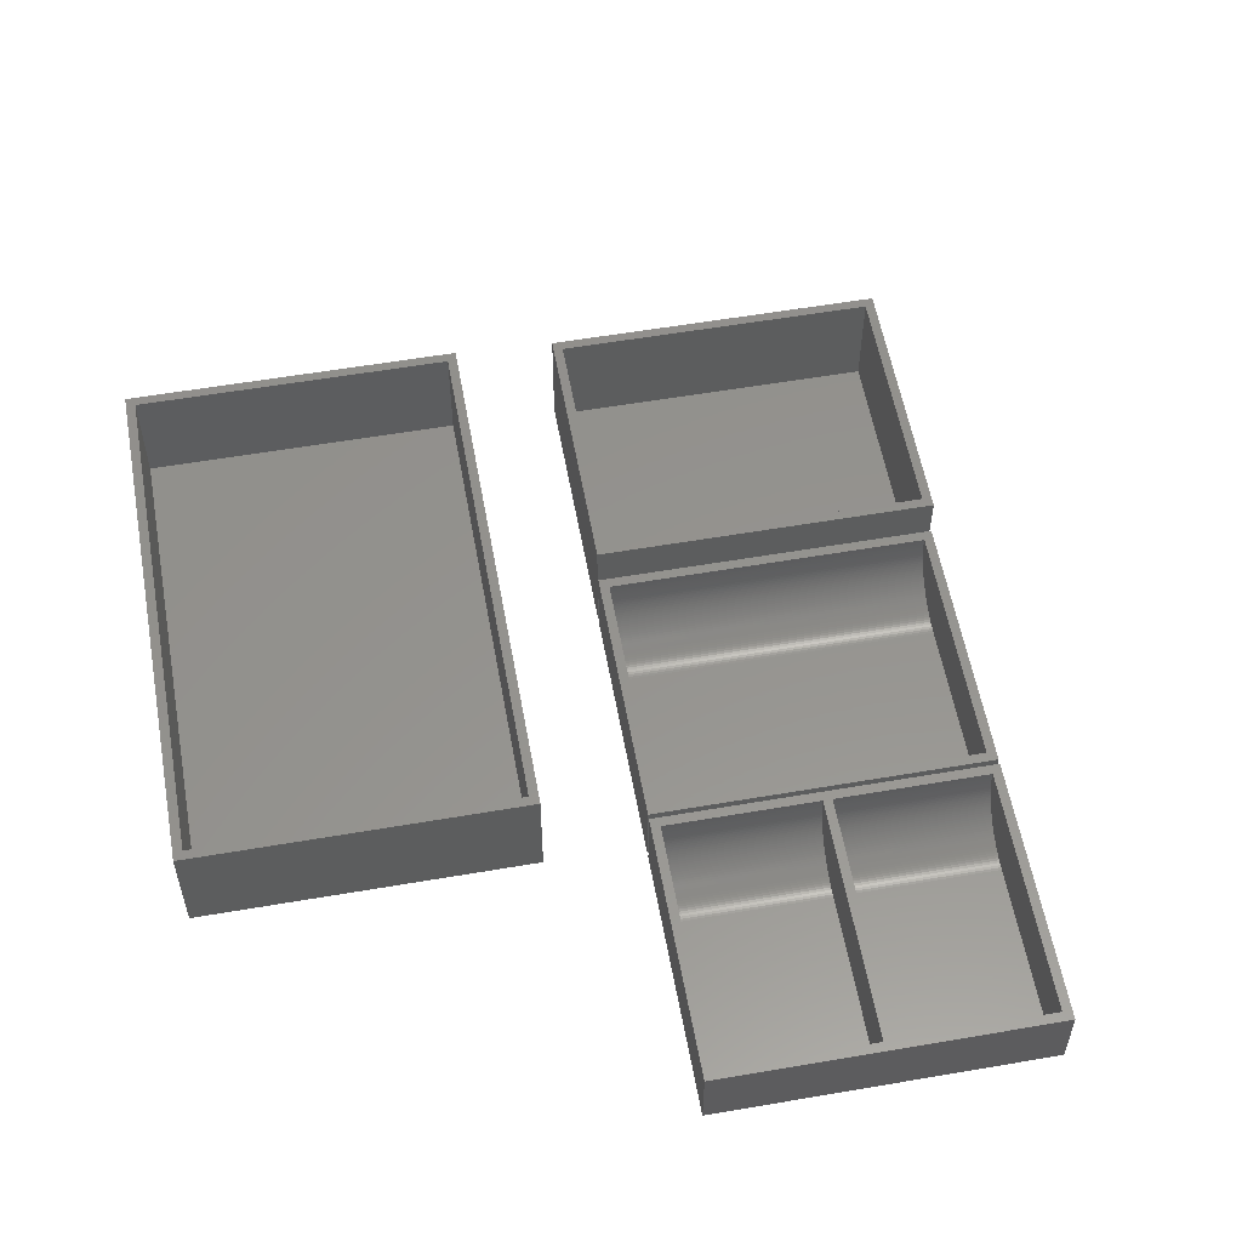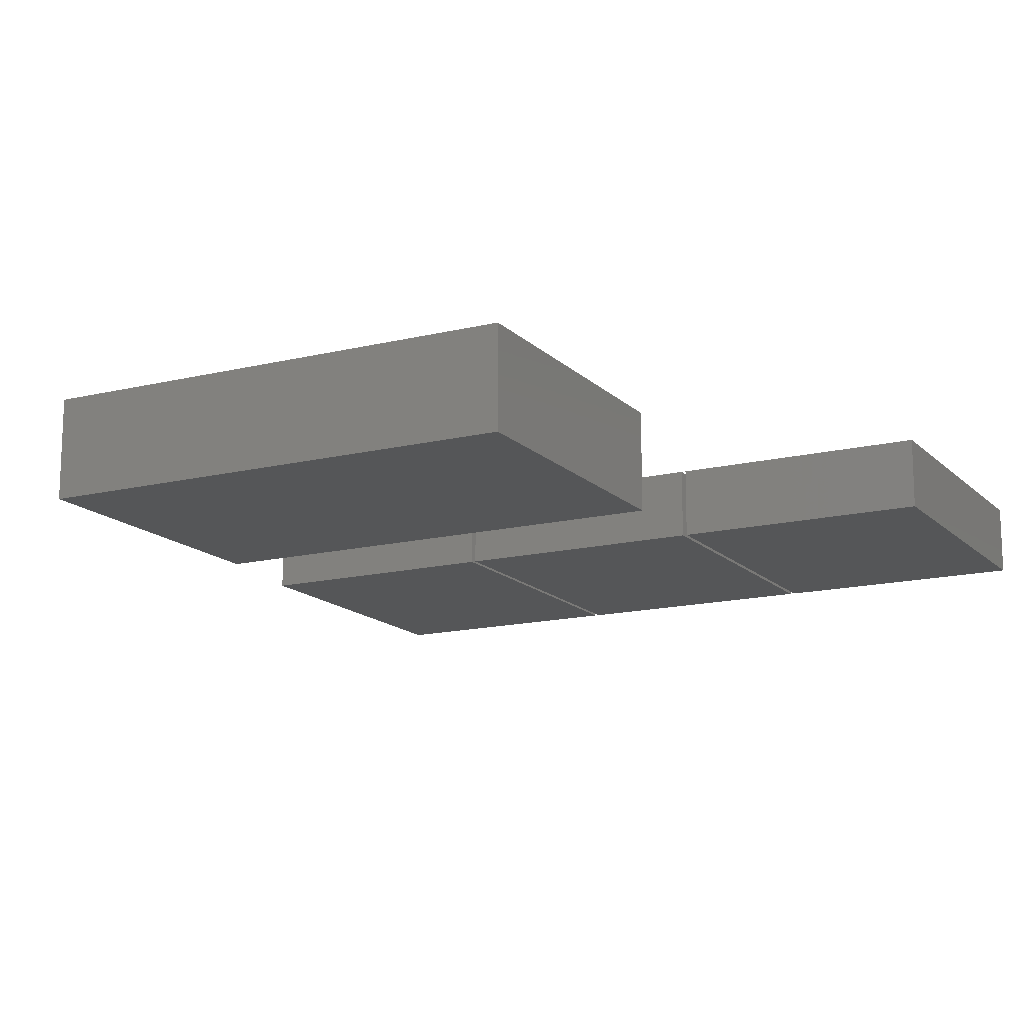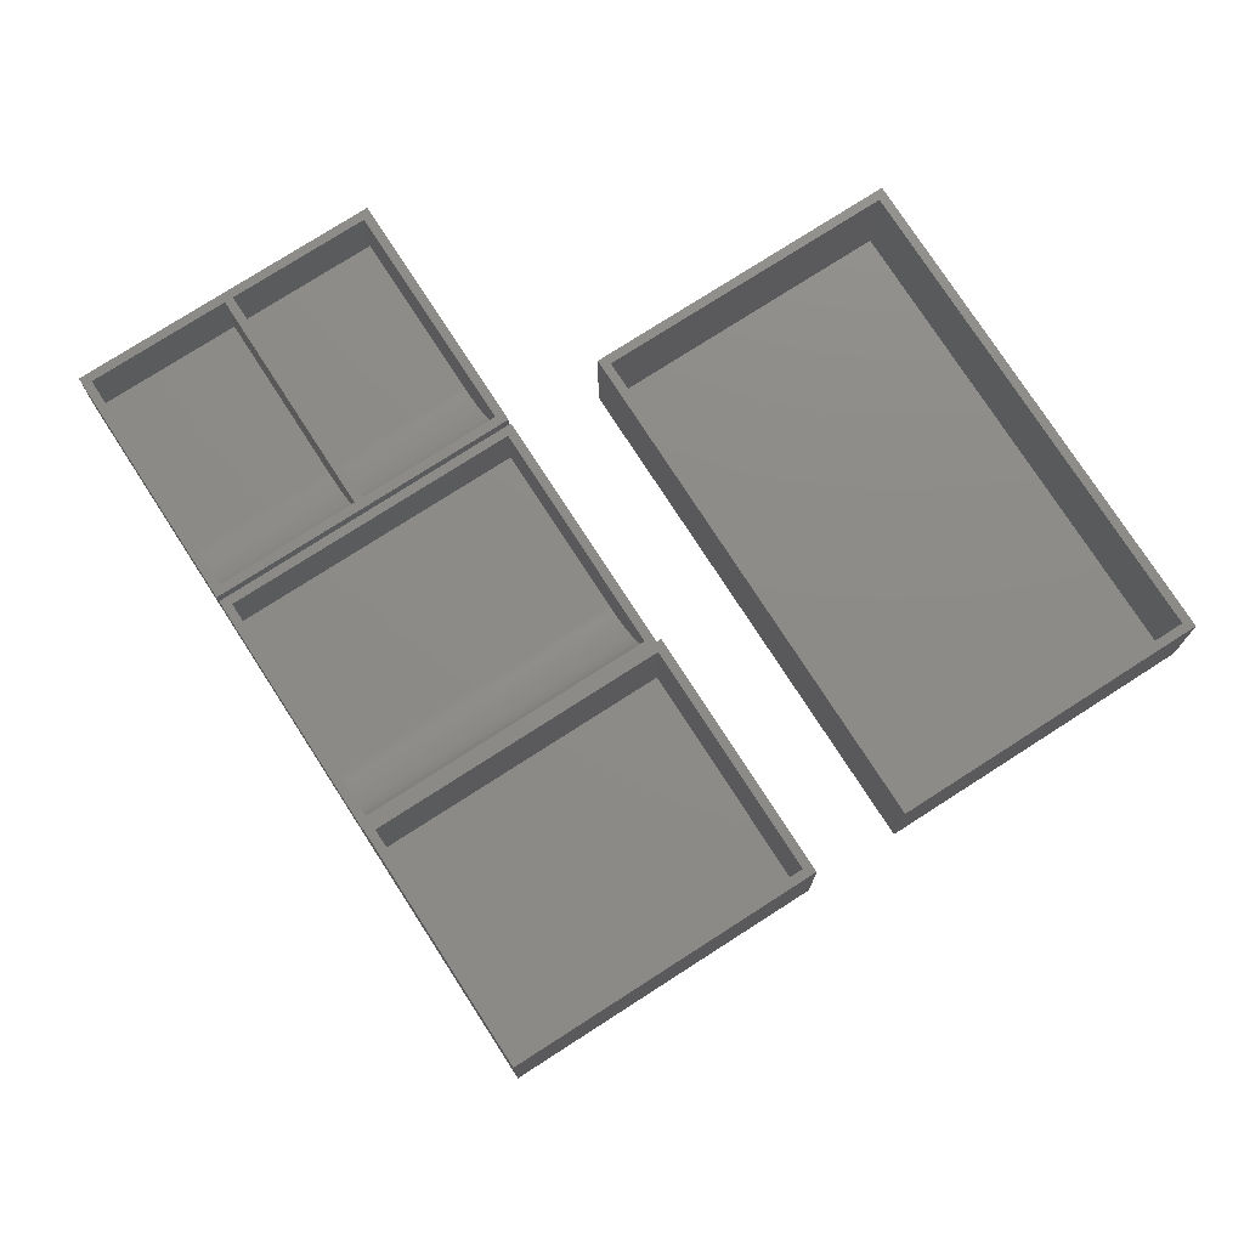
<metadata>
{"format":"stl","ext":"stl","renderer":"f3d","projection":"perspective","resolution":1024,"background":"white","views":[{"elev":56.7,"azim":-65.2,"up":"+Z"},{"elev":-14.9,"azim":-117.2,"up":"+Z"},{"elev":75.8,"azim":92.2,"up":"+Z"}]}
</metadata>
<code>
# stl→obj: 330 verts, 644 faces
v -42.68 1.243 0.75
v -52.65 -35.95 0.75
v -28.49 -19.03 0.75
v -66.85 -15.68 0.75
v -52.65 -35.95 12
v -66.85 -15.68 12
v -34.1 7.25 12
v -34.08 7.263 11.55
v -34.1 7.253 11.95
v -34.08 7.266 11.15
v -34.09 7.259 10.75
v -34.11 7.244 10.35
v -34.15 7.22 9.954
v -34.19 7.187 9.558
v -34.25 7.146 9.165
v -34.32 7.096 8.775
v -34.41 7.038 8.388
v -34.5 6.971 8.005
v -34.61 6.896 7.628
v -34.73 6.813 7.255
v -34.86 6.722 6.888
v -35 6.622 6.528
v -35.15 6.515 6.174
v -35.32 6.401 5.828
v -35.49 6.279 5.489
v -35.68 6.149 5.159
v -35.87 6.013 4.838
v -36.08 5.869 4.526
v -36.29 5.719 4.224
v -36.51 5.562 3.932
v -36.75 5.399 3.651
v -36.99 5.23 3.38
v -37.24 5.056 3.122
v -37.49 4.875 2.874
v -37.76 4.69 2.639
v -38.03 4.499 2.417
v -38.31 4.304 2.207
v -38.6 4.104 2.011
v -38.89 3.901 1.827
v -39.18 3.693 1.658
v -39.49 3.482 1.502
v -39.79 3.267 1.361
v -40.1 3.05 1.233
v -40.42 2.83 1.121
v -40.73 2.607 1.023
v -41.05 2.383 0.9397
v -41.38 2.157 0.8716
v -41.7 1.93 0.8184
v -42.03 1.702 0.7804
v -42.35 1.473 0.7576
v -19.89 -13.01 11.55
v -19.91 -13.02 12
v -19.9 -13.02 11.95
v -19.89 -13.01 11.15
v -19.89 -13.01 10.75
v -19.92 -13.03 10.35
v -19.95 -13.05 9.954
v -20 -13.09 9.558
v -20.06 -13.13 9.165
v -20.13 -13.18 8.775
v -20.21 -13.24 8.388
v -20.31 -13.3 8.005
v -20.41 -13.38 7.628
v -20.53 -13.46 7.255
v -20.66 -13.55 6.888
v -20.8 -13.65 6.528
v -20.96 -13.76 6.174
v -21.12 -13.87 5.828
v -21.3 -14 5.489
v -21.48 -14.12 5.159
v -21.67 -14.26 4.838
v -21.88 -14.4 4.526
v -22.09 -14.55 4.224
v -22.32 -14.71 3.932
v -22.55 -14.87 3.651
v -22.79 -15.04 3.38
v -23.04 -15.22 3.122
v -23.3 -15.4 2.874
v -23.56 -15.58 2.639
v -23.84 -15.77 2.417
v -24.11 -15.97 2.207
v -24.4 -16.17 2.011
v -24.69 -16.37 1.827
v -24.99 -16.58 1.658
v -25.29 -16.79 1.502
v -25.6 -17.01 1.361
v -25.91 -17.22 1.233
v -26.22 -17.44 1.121
v -26.54 -17.67 1.023
v -26.86 -17.89 0.9397
v -27.18 -18.12 0.8716
v -27.51 -18.34 0.8184
v -27.83 -18.57 0.7804
v -28.16 -18.8 0.7576
v -27.63 -20.26 0.75
v -37.59 -57.45 0.75
v -13.43 -40.53 0.75
v -51.79 -37.18 0.75
v -37.59 -57.45 12
v -51.79 -37.18 12
v -19.05 -14.25 12
v -19.03 -14.24 11.55
v -19.04 -14.25 11.95
v -19.03 -14.24 11.15
v -19.03 -14.24 10.75
v -19.06 -14.26 10.35
v -19.09 -14.28 9.954
v -19.14 -14.32 9.558
v -19.2 -14.36 9.165
v -19.27 -14.41 8.775
v -19.35 -14.46 8.388
v -19.45 -14.53 8.005
v -19.55 -14.61 7.628
v -19.67 -14.69 7.255
v -19.8 -14.78 6.888
v -19.94 -14.88 6.528
v -20.1 -14.99 6.174
v -20.26 -15.1 5.828
v -20.43 -15.22 5.489
v -20.62 -15.35 5.159
v -20.81 -15.49 4.838
v -21.02 -15.63 4.526
v -21.23 -15.78 4.224
v -21.46 -15.94 3.932
v -21.69 -16.1 3.651
v -21.93 -16.27 3.38
v -22.18 -16.45 3.122
v -22.44 -16.63 2.874
v -22.7 -16.81 2.639
v -22.98 -17 2.417
v -23.25 -17.2 2.207
v -23.54 -17.4 2.011
v -23.83 -17.6 1.827
v -24.13 -17.81 1.658
v -24.43 -18.02 1.502
v -24.74 -18.24 1.361
v -25.05 -18.45 1.233
v -25.36 -18.67 1.121
v -25.68 -18.9 1.023
v -26 -19.12 0.9397
v -26.32 -19.35 0.8716
v -26.65 -19.57 0.8184
v -26.97 -19.8 0.7804
v -27.3 -20.03 0.7576
v -4.832 -34.51 11.55
v -4.851 -34.53 12
v -4.848 -34.52 11.95
v -4.829 -34.51 11.15
v -4.838 -34.52 10.75
v -4.86 -34.53 10.35
v -4.894 -34.56 9.954
v -4.941 -34.59 9.558
v -5 -34.63 9.165
v -5.071 -34.68 8.775
v -5.154 -34.74 8.388
v -5.25 -34.81 8.005
v -5.357 -34.88 7.628
v -5.476 -34.96 7.255
v -5.606 -35.06 6.888
v -5.748 -35.15 6.528
v -5.9 -35.26 6.174
v -6.064 -35.38 5.828
v -6.239 -35.5 5.489
v -6.424 -35.63 5.159
v -6.619 -35.76 4.838
v -6.823 -35.91 4.526
v -7.038 -36.06 4.224
v -7.262 -36.21 3.932
v -7.494 -36.38 3.651
v -7.736 -36.55 3.38
v -7.985 -36.72 3.122
v -8.243 -36.9 2.874
v -8.508 -37.09 2.639
v -8.78 -37.28 2.417
v -9.058 -37.47 2.207
v -9.344 -37.67 2.011
v -9.635 -37.88 1.827
v -9.931 -38.08 1.658
v -10.23 -38.3 1.502
v -10.54 -38.51 1.361
v -10.85 -38.73 1.233
v -11.16 -38.95 1.121
v -11.48 -39.17 1.023
v -11.8 -39.39 0.9397
v -12.12 -39.62 0.8716
v -12.45 -39.85 0.8184
v -12.78 -40.08 0.7804
v -13.1 -40.3 0.7576
v -2.74 -34.88 12
v -33.71 9.355 0
v -33.71 9.355 12
v -2.74 -34.88 0
v -68.94 -15.31 12
v -37.96 -59.54 12
v -37.96 -59.54 0
v -68.94 -15.31 0
v 2.125 34.45 12
v 30.99 -9.433 12
v 33.1 -9.785 12
v 1.734 32.34 12
v -31.01 9.417 12
v -33.1 9.785 12
v -1.757 -32.36 12
v -2.125 -34.45 12
v -2.125 -34.45 0
v 2.125 34.45 0
v 33.1 -9.785 0
v -33.1 9.785 0
v -6.844 26.34 0.75
v 1.753 32.36 11.55
v 1.738 32.35 11.95
v 1.756 32.36 11.15
v 1.747 32.35 10.75
v 1.725 32.34 10.35
v 1.691 32.31 9.954
v 1.644 32.28 9.558
v 1.586 32.24 9.165
v 1.514 32.19 8.775
v 1.431 32.13 8.388
v 1.336 32.07 8.005
v 1.229 31.99 7.628
v 1.11 31.91 7.255
v 0.9796 31.82 6.888
v 0.8379 31.72 6.528
v 0.685 31.61 6.174
v 0.5213 31.49 5.828
v 0.3469 31.37 5.489
v 0.162 31.24 5.159
v -0.03303 31.11 4.838
v -0.2379 30.96 4.526
v -0.4524 30.81 4.224
v -0.6761 30.66 3.932
v -0.9088 30.49 3.651
v -1.15 30.32 3.38
v -1.4 30.15 3.122
v -1.657 29.97 2.874
v -1.922 29.78 2.639
v -2.194 29.59 2.417
v -2.473 29.4 2.207
v -2.758 29.2 2.011
v -3.049 28.99 1.827
v -3.346 28.79 1.658
v -3.648 28.58 1.502
v -3.954 28.36 1.361
v -4.264 28.14 1.233
v -4.579 27.92 1.121
v -4.896 27.7 1.023
v -5.216 27.48 0.9397
v -5.539 27.25 0.8716
v -5.864 27.02 0.8184
v -6.19 26.8 0.7804
v -31.01 9.417 0.75
v -6.517 26.57 0.7576
v 31.01 -9.419 11.55
v 30.99 -9.43 11.95
v 22.41 -15.44 0.75
v 31.01 -9.417 11.15
v 31 -9.424 10.75
v 30.98 -9.439 10.35
v 30.94 -9.463 9.954
v 30.9 -9.496 9.558
v 30.84 -9.537 9.165
v 30.77 -9.587 8.775
v 30.68 -9.645 8.388
v 30.59 -9.712 8.005
v 30.48 -9.787 7.628
v 30.36 -9.87 7.255
v 30.23 -9.961 6.888
v 30.09 -10.06 6.528
v 29.94 -10.17 6.174
v 29.77 -10.28 5.828
v 29.6 -10.4 5.489
v 29.41 -10.53 5.159
v 29.22 -10.67 4.838
v 29.01 -10.81 4.526
v 28.8 -10.96 4.224
v 28.58 -11.12 3.932
v 28.34 -11.28 3.651
v 28.1 -11.45 3.38
v 27.85 -11.63 3.122
v 27.6 -11.81 2.874
v 27.33 -11.99 2.639
v 27.06 -12.18 2.417
v 26.78 -12.38 2.207
v 26.49 -12.58 2.011
v 26.2 -12.78 1.827
v 25.91 -12.99 1.658
v 25.6 -13.2 1.502
v 25.3 -13.42 1.361
v 24.99 -13.63 1.233
v 24.67 -13.85 1.121
v 24.36 -14.08 1.023
v 24.04 -14.3 0.9397
v 23.71 -14.53 0.8716
v 23.39 -14.75 0.8184
v 23.06 -14.98 0.7804
v 22.74 -15.21 0.7576
v -1.757 -32.36 0.75
v 68.94 15.31 18
v 37.96 59.54 0
v 37.96 59.54 18
v 68.94 15.31 0
v 66.85 15.68 18
v 37.59 57.45 18
v 4.829 34.51 18
v 2.74 34.88 18
v 34.08 -7.266 18
v 33.71 -9.355 18
v 33.71 -9.355 0
v 2.74 34.88 0
v 66.85 15.68 0.75
v 37.59 57.45 0.75
v 34.08 -7.266 0.75
v 4.829 34.51 0.75
v 28.79 72.65 19
v -2.187 116.9 1
v -2.187 116.9 19
v 28.79 72.65 1
v 26.7 73.02 19
v -2.556 114.8 19
v -70.55 67.19 19
v -72.63 67.56 19
v -41.29 25.41 19
v -41.66 23.32 19
v -41.66 23.32 1
v -72.63 67.56 1
v 26.7 73.02 1.75
v -2.556 114.8 1.75
v -41.29 25.41 1.75
v -70.55 67.19 1.75
f 1 2 3
f 2 1 4
f 5 4 6
f 4 5 2
f 1 7 6
f 8 7 1
f 7 8 9
f 8 1 10
f 10 1 11
f 11 1 12
f 12 1 13
f 13 1 14
f 14 1 15
f 15 1 16
f 16 1 17
f 17 1 18
f 18 1 19
f 19 1 20
f 20 1 21
f 21 1 22
f 22 1 23
f 23 1 24
f 24 1 25
f 25 1 26
f 26 1 27
f 27 1 28
f 28 1 29
f 29 1 30
f 30 1 31
f 31 1 32
f 32 1 33
f 33 1 34
f 34 1 35
f 35 1 36
f 36 1 37
f 37 1 38
f 38 1 39
f 39 1 40
f 40 1 41
f 41 1 42
f 42 1 43
f 43 1 44
f 44 1 45
f 45 1 46
f 46 1 47
f 47 1 48
f 48 1 49
f 1 6 4
f 49 1 50
f 51 52 53
f 52 51 3
f 3 51 54
f 3 54 55
f 3 55 56
f 3 56 57
f 3 57 58
f 3 58 59
f 3 59 60
f 3 60 61
f 3 61 62
f 3 62 63
f 3 63 64
f 3 64 65
f 3 65 66
f 3 66 67
f 3 67 68
f 3 68 69
f 3 69 70
f 3 70 71
f 3 71 72
f 3 72 73
f 3 73 74
f 3 74 75
f 3 75 76
f 3 76 77
f 3 77 78
f 3 78 79
f 3 79 80
f 3 80 81
f 3 81 82
f 3 82 83
f 3 83 84
f 3 84 85
f 3 85 86
f 3 86 87
f 3 87 88
f 3 88 89
f 3 89 90
f 3 90 91
f 3 91 92
f 3 92 93
f 3 93 94
f 52 3 5
f 5 3 2
f 95 96 97
f 96 95 98
f 99 98 100
f 98 99 96
f 95 101 100
f 102 101 95
f 101 102 103
f 102 95 104
f 104 95 105
f 105 95 106
f 106 95 107
f 107 95 108
f 108 95 109
f 109 95 110
f 110 95 111
f 111 95 112
f 112 95 113
f 113 95 114
f 114 95 115
f 115 95 116
f 116 95 117
f 117 95 118
f 118 95 119
f 119 95 120
f 120 95 121
f 121 95 122
f 122 95 123
f 123 95 124
f 124 95 125
f 125 95 126
f 126 95 127
f 127 95 128
f 128 95 129
f 129 95 130
f 130 95 131
f 131 95 132
f 132 95 133
f 133 95 134
f 134 95 135
f 135 95 136
f 136 95 137
f 137 95 138
f 138 95 139
f 139 95 140
f 140 95 141
f 141 95 142
f 142 95 143
f 95 100 98
f 143 95 144
f 145 146 147
f 146 145 97
f 97 145 148
f 97 148 149
f 97 149 150
f 97 150 151
f 97 151 152
f 97 152 153
f 97 153 154
f 97 154 155
f 97 155 156
f 97 156 157
f 97 157 158
f 97 158 159
f 97 159 160
f 97 160 161
f 97 161 162
f 97 162 163
f 97 163 164
f 97 164 165
f 97 165 166
f 97 166 167
f 97 167 168
f 97 168 169
f 97 169 170
f 97 170 171
f 97 171 172
f 97 172 173
f 97 173 174
f 97 174 175
f 97 175 176
f 97 176 177
f 97 177 178
f 97 178 179
f 97 179 180
f 97 180 181
f 97 181 182
f 97 182 183
f 97 183 184
f 97 184 185
f 97 185 186
f 97 186 187
f 97 187 188
f 146 97 99
f 99 97 96
f 189 190 191
f 190 189 192
f 189 101 146
f 189 52 101
f 191 52 189
f 191 7 52
f 191 6 7
f 6 191 193
f 99 189 146
f 99 194 189
f 100 194 99
f 5 194 100
f 193 5 6
f 5 193 194
f 52 100 101
f 100 52 5
f 195 190 192
f 190 195 196
f 195 193 196
f 193 195 194
f 190 193 191
f 193 190 196
f 195 189 194
f 189 195 192
f 122 165 121
f 165 122 166
f 28 71 27
f 71 28 72
f 132 177 176
f 177 132 133
f 38 83 82
f 83 38 39
f 13 56 12
f 56 13 57
f 107 150 106
f 150 107 151
f 42 87 86
f 87 42 43
f 136 181 180
f 181 136 137
f 50 3 94
f 3 50 1
f 144 97 188
f 97 144 95
f 43 88 87
f 88 43 44
f 137 182 181
f 182 137 138
f 120 163 119
f 163 120 164
f 26 69 25
f 69 26 70
f 128 173 172
f 173 128 129
f 34 79 78
f 79 34 35
f 119 162 118
f 162 119 163
f 25 68 24
f 68 25 69
f 45 90 89
f 90 45 46
f 139 184 183
f 184 139 140
f 105 148 104
f 148 105 149
f 11 54 10
f 54 11 55
f 19 62 18
f 62 19 63
f 113 156 112
f 156 113 157
f 117 160 116
f 160 117 161
f 23 66 22
f 66 23 67
f 147 101 103
f 101 147 146
f 53 7 9
f 7 53 52
f 141 186 185
f 186 141 142
f 47 92 91
f 92 47 48
f 40 85 84
f 85 40 41
f 134 179 178
f 179 134 135
f 15 58 14
f 58 15 59
f 109 152 108
f 152 109 153
f 133 178 177
f 178 133 134
f 39 84 83
f 84 39 40
f 12 55 11
f 55 12 56
f 106 149 105
f 149 106 150
f 49 94 93
f 94 49 50
f 143 188 187
f 188 143 144
f 36 81 80
f 81 36 37
f 130 175 174
f 175 130 131
f 129 174 173
f 174 129 130
f 35 80 79
f 80 35 36
f 44 89 88
f 89 44 45
f 138 183 182
f 183 138 139
f 21 64 20
f 64 21 65
f 115 158 114
f 158 115 159
f 22 65 21
f 65 22 66
f 116 159 115
f 159 116 160
f 140 185 184
f 185 140 141
f 46 91 90
f 91 46 47
f 111 154 110
f 154 111 155
f 17 60 16
f 60 17 61
f 48 93 92
f 93 48 49
f 142 187 186
f 187 142 143
f 121 164 120
f 164 121 165
f 27 70 26
f 70 27 71
f 37 82 81
f 82 37 38
f 131 176 175
f 176 131 132
f 122 167 166
f 167 122 123
f 28 73 72
f 73 28 29
f 31 76 75
f 76 31 32
f 125 170 169
f 170 125 126
f 51 9 8
f 9 51 53
f 145 103 102
f 103 145 147
f 126 171 170
f 171 126 127
f 32 77 76
f 77 32 33
f 30 75 74
f 75 30 31
f 124 169 168
f 169 124 125
f 108 151 107
f 151 108 152
f 14 57 13
f 57 14 58
f 114 157 113
f 157 114 158
f 20 63 19
f 63 20 64
f 118 161 117
f 161 118 162
f 24 67 23
f 67 24 68
f 54 8 10
f 8 54 51
f 148 102 104
f 102 148 145
f 29 74 73
f 74 29 30
f 123 168 167
f 168 123 124
f 110 153 109
f 153 110 154
f 16 59 15
f 59 16 60
f 41 86 85
f 86 41 42
f 135 180 179
f 180 135 136
f 18 61 17
f 61 18 62
f 112 155 111
f 155 112 156
f 33 78 77
f 78 33 34
f 127 172 171
f 172 127 128
f 197 198 199
f 197 200 198
f 197 201 200
f 201 197 202
f 203 199 198
f 203 204 199
f 201 204 203
f 204 201 202
f 205 206 207
f 206 205 208
f 209 200 201
f 210 200 209
f 200 210 211
f 210 209 212
f 212 209 213
f 213 209 214
f 214 209 215
f 215 209 216
f 216 209 217
f 217 209 218
f 218 209 219
f 219 209 220
f 220 209 221
f 221 209 222
f 222 209 223
f 223 209 224
f 224 209 225
f 225 209 226
f 226 209 227
f 227 209 228
f 228 209 229
f 229 209 230
f 230 209 231
f 231 209 232
f 232 209 233
f 233 209 234
f 234 209 235
f 235 209 236
f 236 209 237
f 237 209 238
f 238 209 239
f 239 209 240
f 240 209 241
f 241 209 242
f 242 209 243
f 243 209 244
f 244 209 245
f 245 209 246
f 246 209 247
f 247 209 248
f 248 209 249
f 249 209 250
f 250 209 251
f 209 201 252
f 251 209 253
f 254 198 255
f 198 254 256
f 256 254 257
f 256 257 258
f 256 258 259
f 256 259 260
f 256 260 261
f 256 261 262
f 256 262 263
f 256 263 264
f 256 264 265
f 256 265 266
f 256 266 267
f 256 267 268
f 256 268 269
f 256 269 270
f 256 270 271
f 256 271 272
f 256 272 273
f 256 273 274
f 256 274 275
f 256 275 276
f 256 276 277
f 256 277 278
f 256 278 279
f 256 279 280
f 256 280 281
f 256 281 282
f 256 282 283
f 256 283 284
f 256 284 285
f 256 285 286
f 256 286 287
f 256 287 288
f 256 288 289
f 256 289 290
f 256 290 291
f 256 291 292
f 256 292 293
f 256 293 294
f 256 294 295
f 256 295 296
f 256 296 297
f 198 256 203
f 203 256 298
f 230 274 229
f 274 230 275
f 240 286 285
f 286 240 241
f 215 259 214
f 259 215 260
f 244 290 289
f 290 244 245
f 253 256 297
f 256 253 209
f 245 291 290
f 291 245 246
f 228 272 227
f 272 228 273
f 236 282 281
f 282 236 237
f 227 271 226
f 271 227 272
f 247 293 292
f 293 247 248
f 213 257 212
f 257 213 258
f 221 265 220
f 265 221 266
f 225 269 224
f 269 225 270
f 255 200 211
f 200 255 198
f 249 295 294
f 295 249 250
f 242 288 287
f 288 242 243
f 217 261 216
f 261 217 262
f 241 287 286
f 287 241 242
f 214 258 213
f 258 214 259
f 251 297 296
f 297 251 253
f 238 284 283
f 284 238 239
f 237 283 282
f 283 237 238
f 246 292 291
f 292 246 247
f 223 267 222
f 267 223 268
f 224 268 223
f 268 224 269
f 248 294 293
f 294 248 249
f 219 263 218
f 263 219 264
f 250 296 295
f 296 250 251
f 229 273 228
f 273 229 274
f 239 285 284
f 285 239 240
f 230 276 275
f 276 230 231
f 233 279 278
f 279 233 234
f 254 211 210
f 211 254 255
f 234 280 279
f 280 234 235
f 232 278 277
f 278 232 233
f 216 260 215
f 260 216 261
f 222 266 221
f 266 222 267
f 226 270 225
f 270 226 271
f 257 210 212
f 210 257 254
f 231 277 276
f 277 231 232
f 218 262 217
f 262 218 263
f 243 289 288
f 289 243 244
f 220 264 219
f 264 220 265
f 235 281 280
f 281 235 236
f 199 206 197
f 206 199 207
f 205 202 208
f 202 205 204
f 206 202 197
f 202 206 208
f 205 199 204
f 199 205 207
f 209 298 256
f 298 209 252
f 203 252 201
f 252 203 298
f 299 300 301
f 300 299 302
f 301 303 299
f 301 304 303
f 301 305 304
f 305 301 306
f 307 299 303
f 307 308 299
f 305 308 307
f 308 305 306
f 309 300 302
f 300 309 310
f 309 306 310
f 306 309 308
f 300 306 301
f 306 300 310
f 309 299 308
f 299 309 302
f 311 304 312
f 304 311 303
f 312 313 311
f 313 312 314
f 307 314 305
f 314 307 313
f 314 304 305
f 304 314 312
f 311 307 303
f 307 311 313
f 315 316 317
f 316 315 318
f 317 319 315
f 317 320 319
f 317 321 320
f 321 317 322
f 323 315 319
f 323 324 315
f 321 324 323
f 324 321 322
f 325 316 318
f 316 325 326
f 325 322 326
f 322 325 324
f 316 322 317
f 322 316 326
f 325 315 324
f 315 325 318
f 327 320 328
f 320 327 319
f 328 329 327
f 329 328 330
f 323 330 321
f 330 323 329
f 330 320 321
f 320 330 328
f 327 323 319
f 323 327 329

</code>
